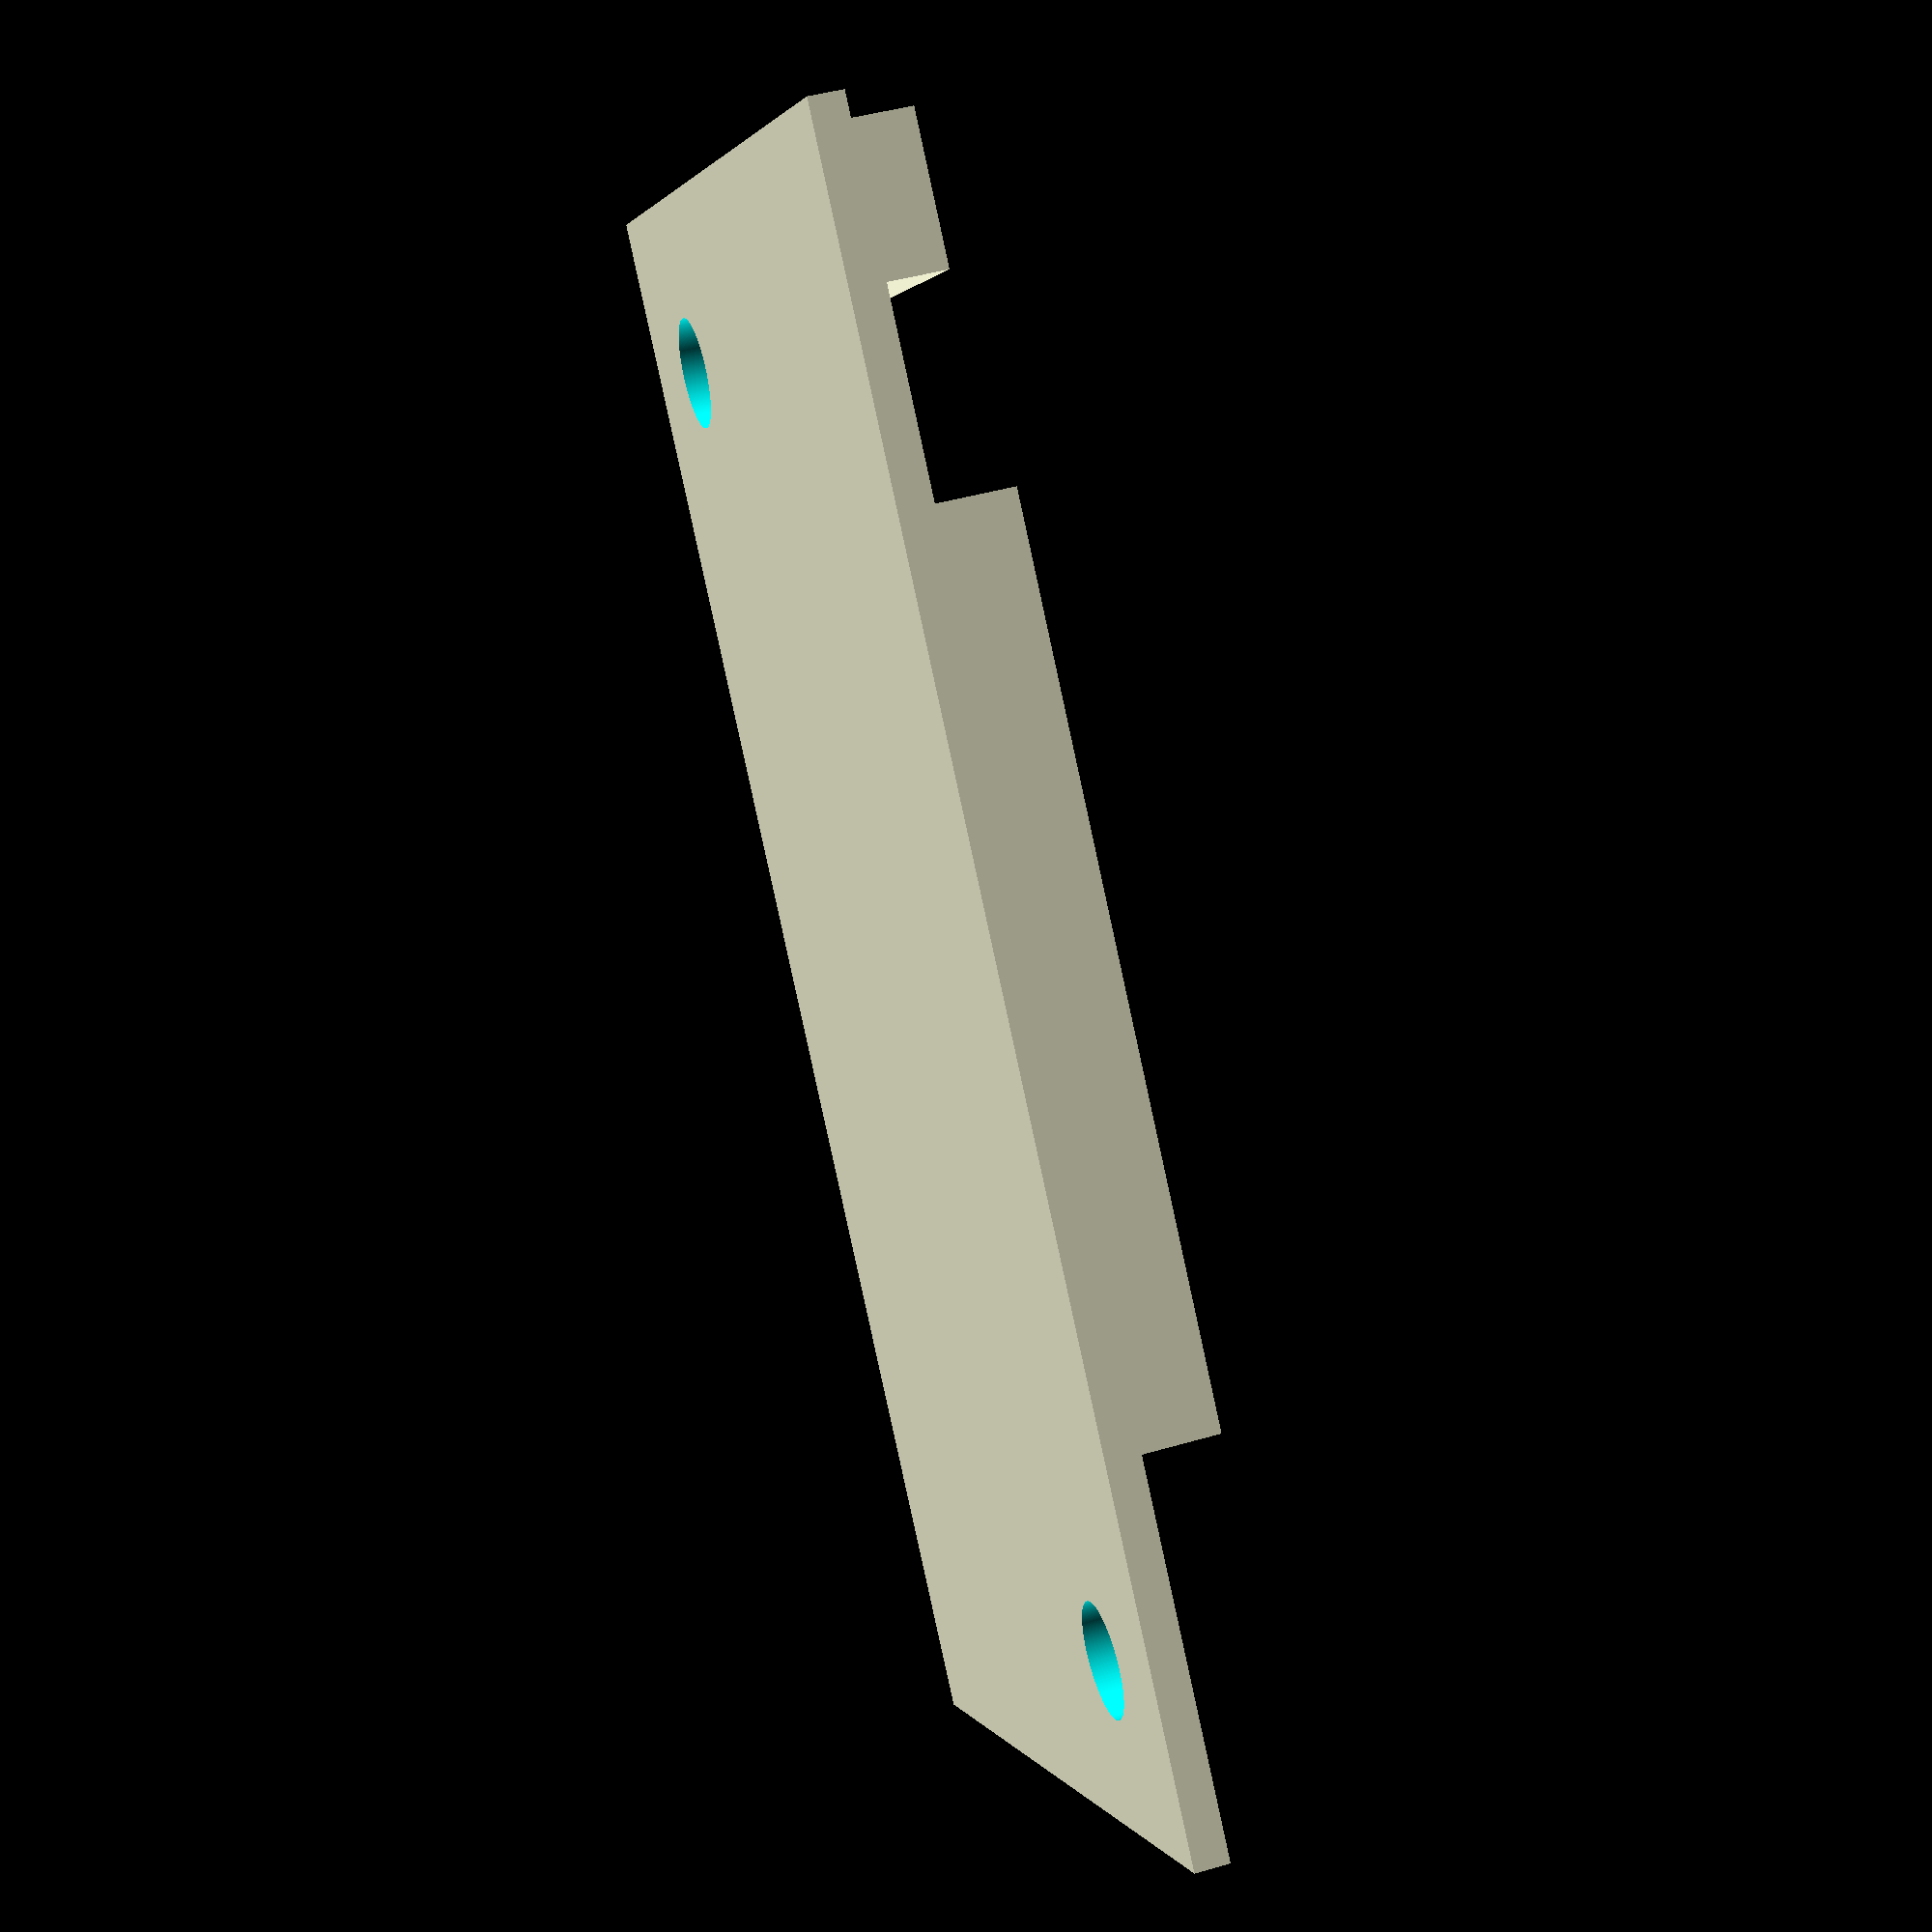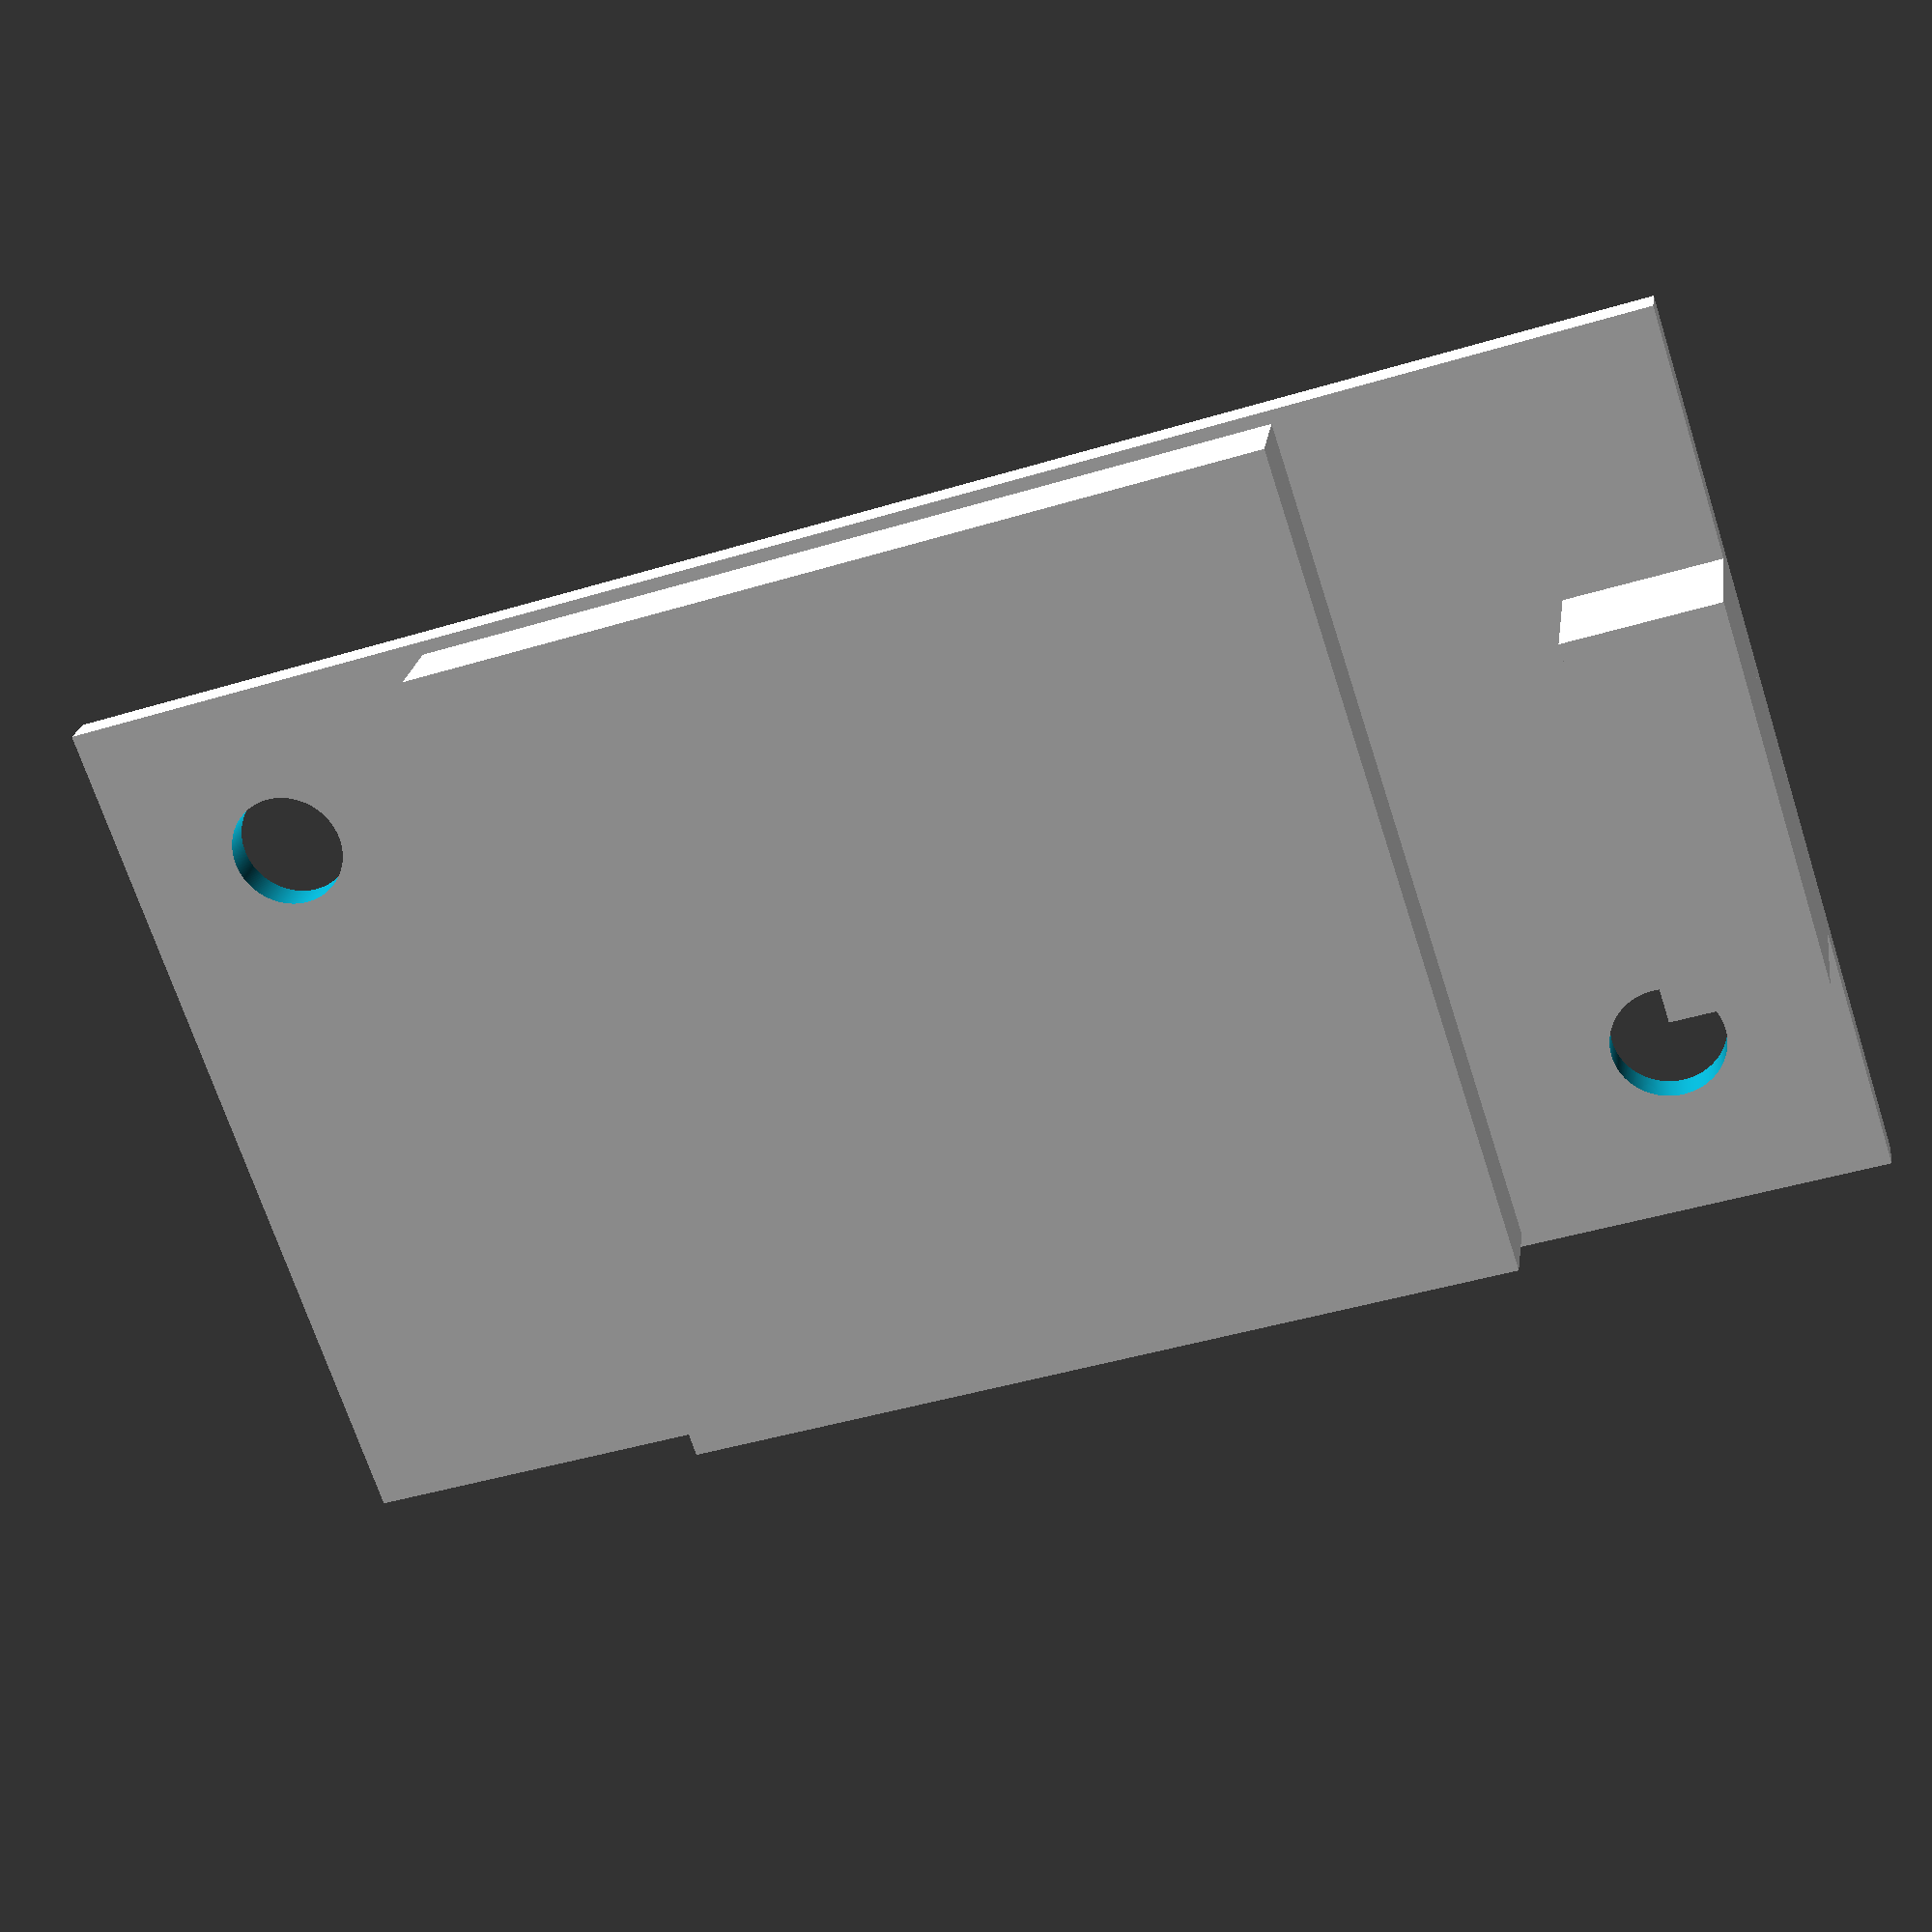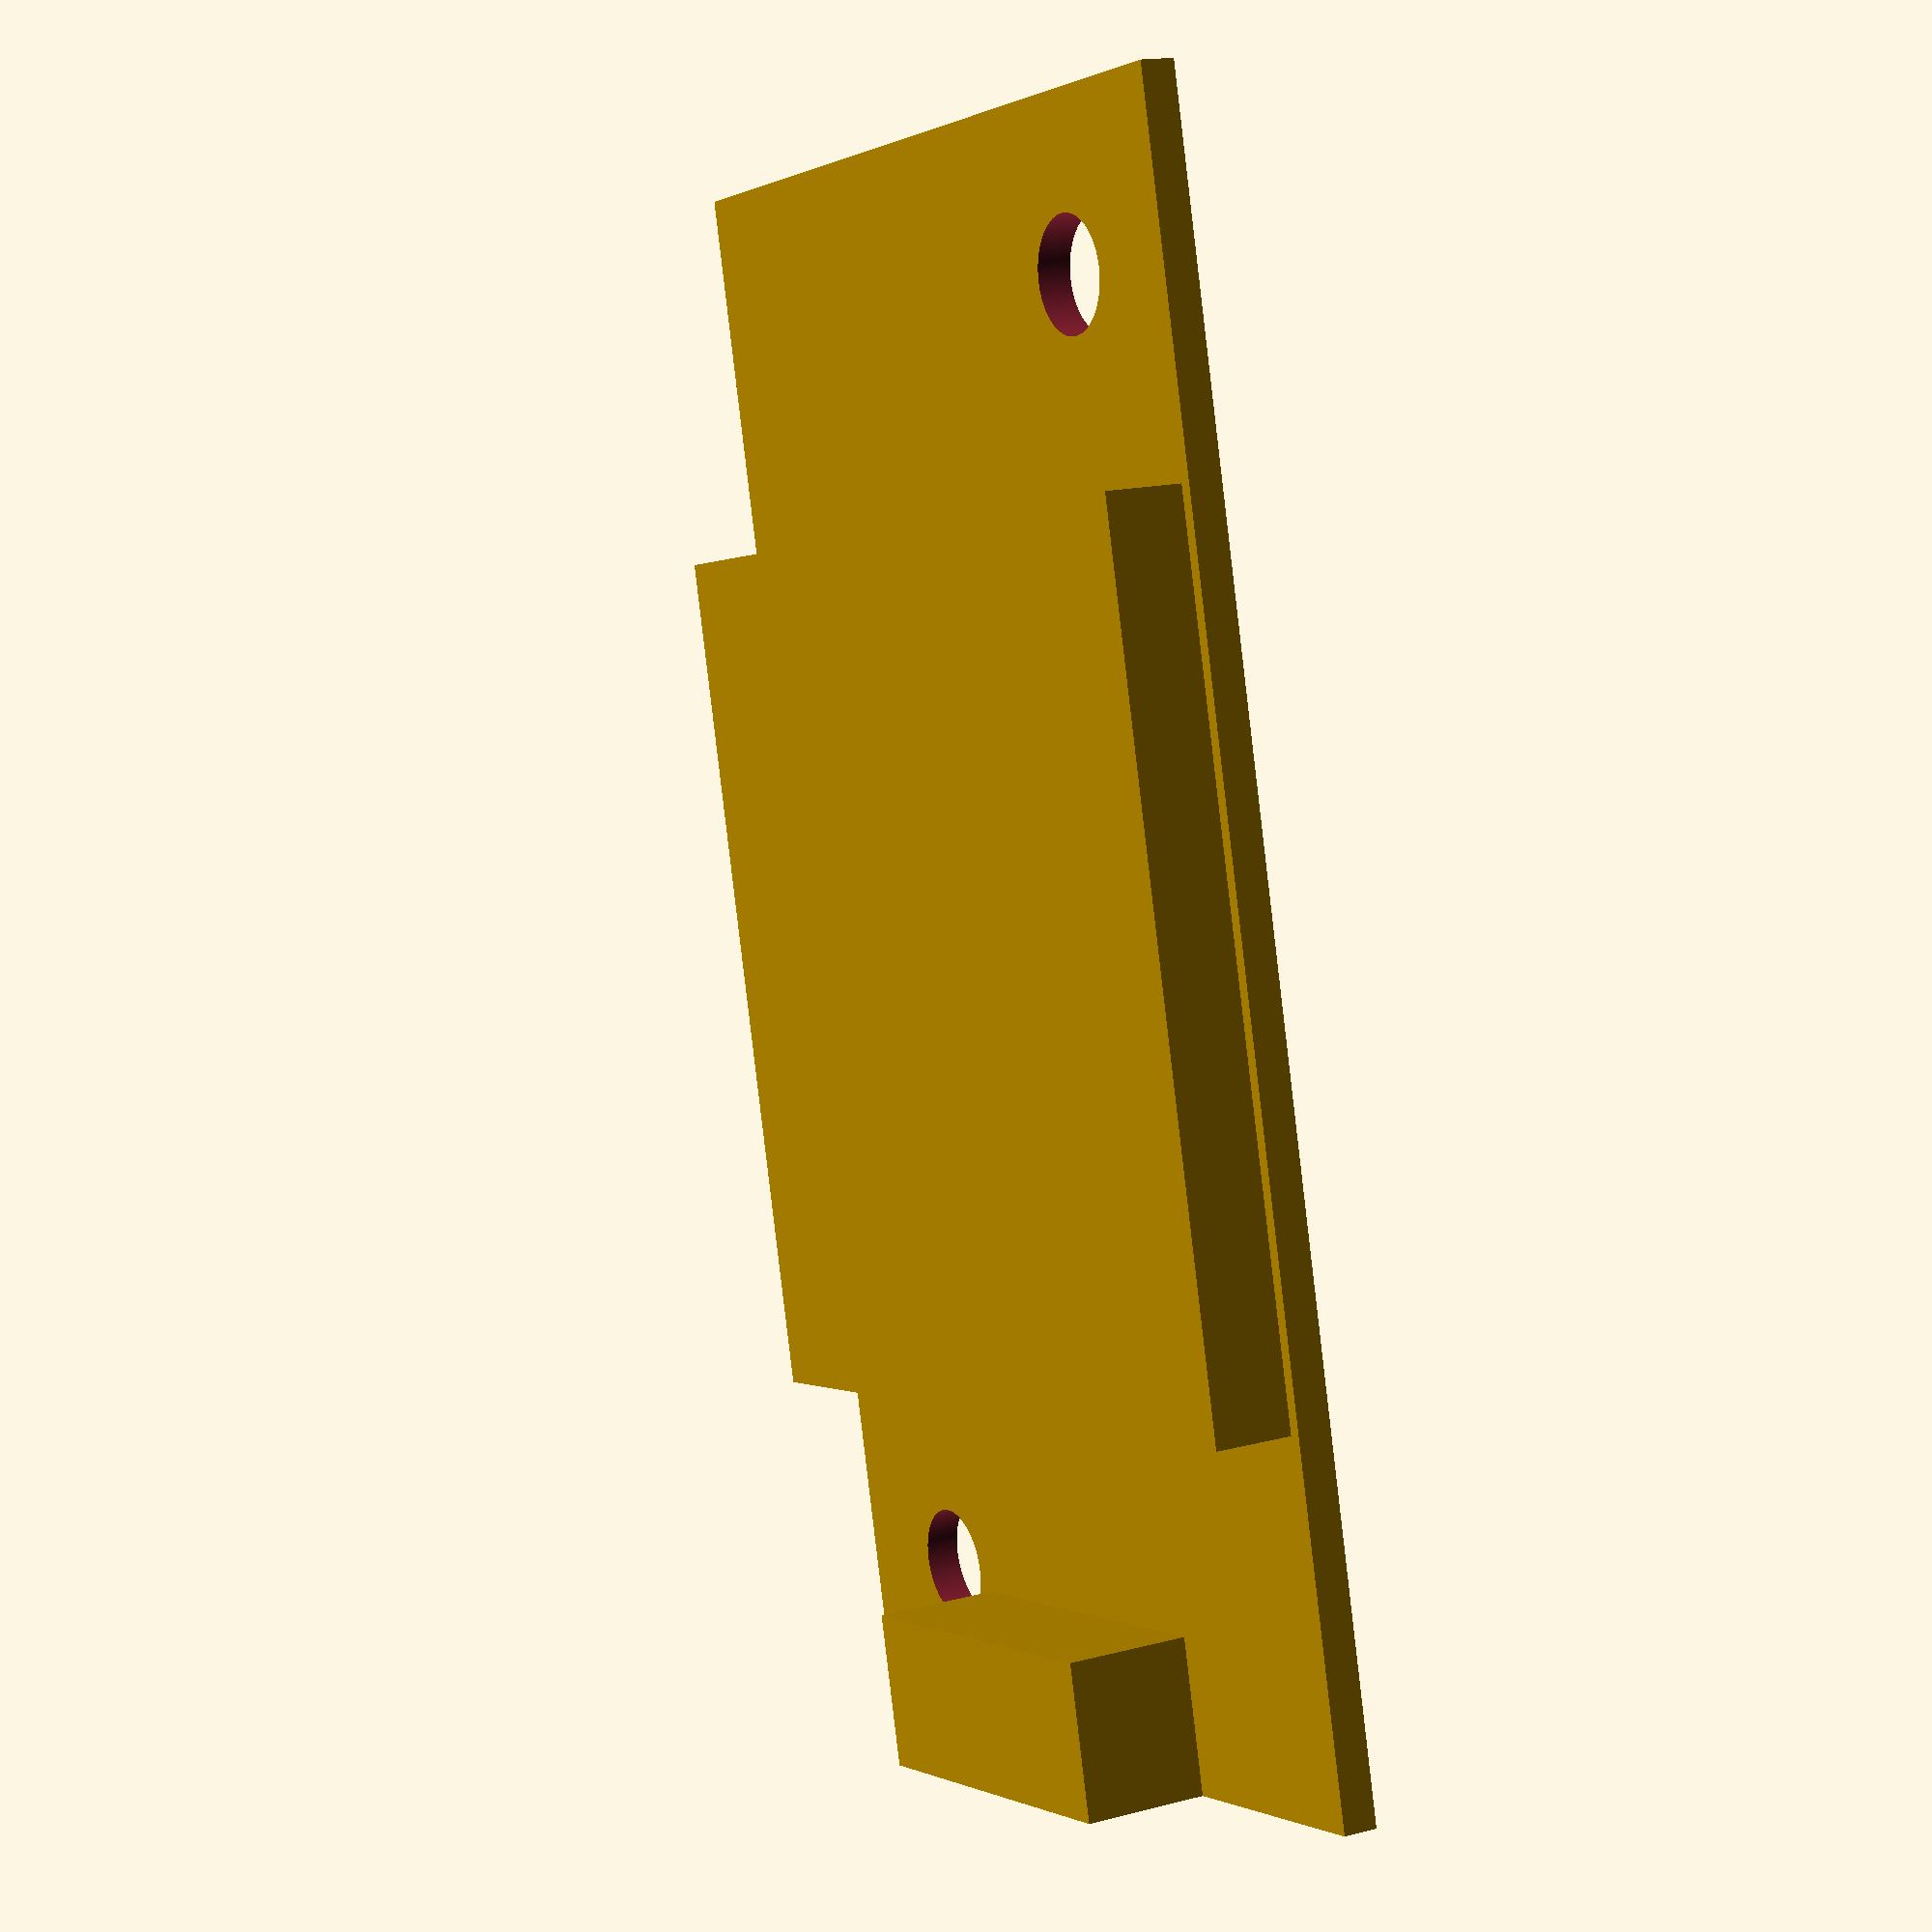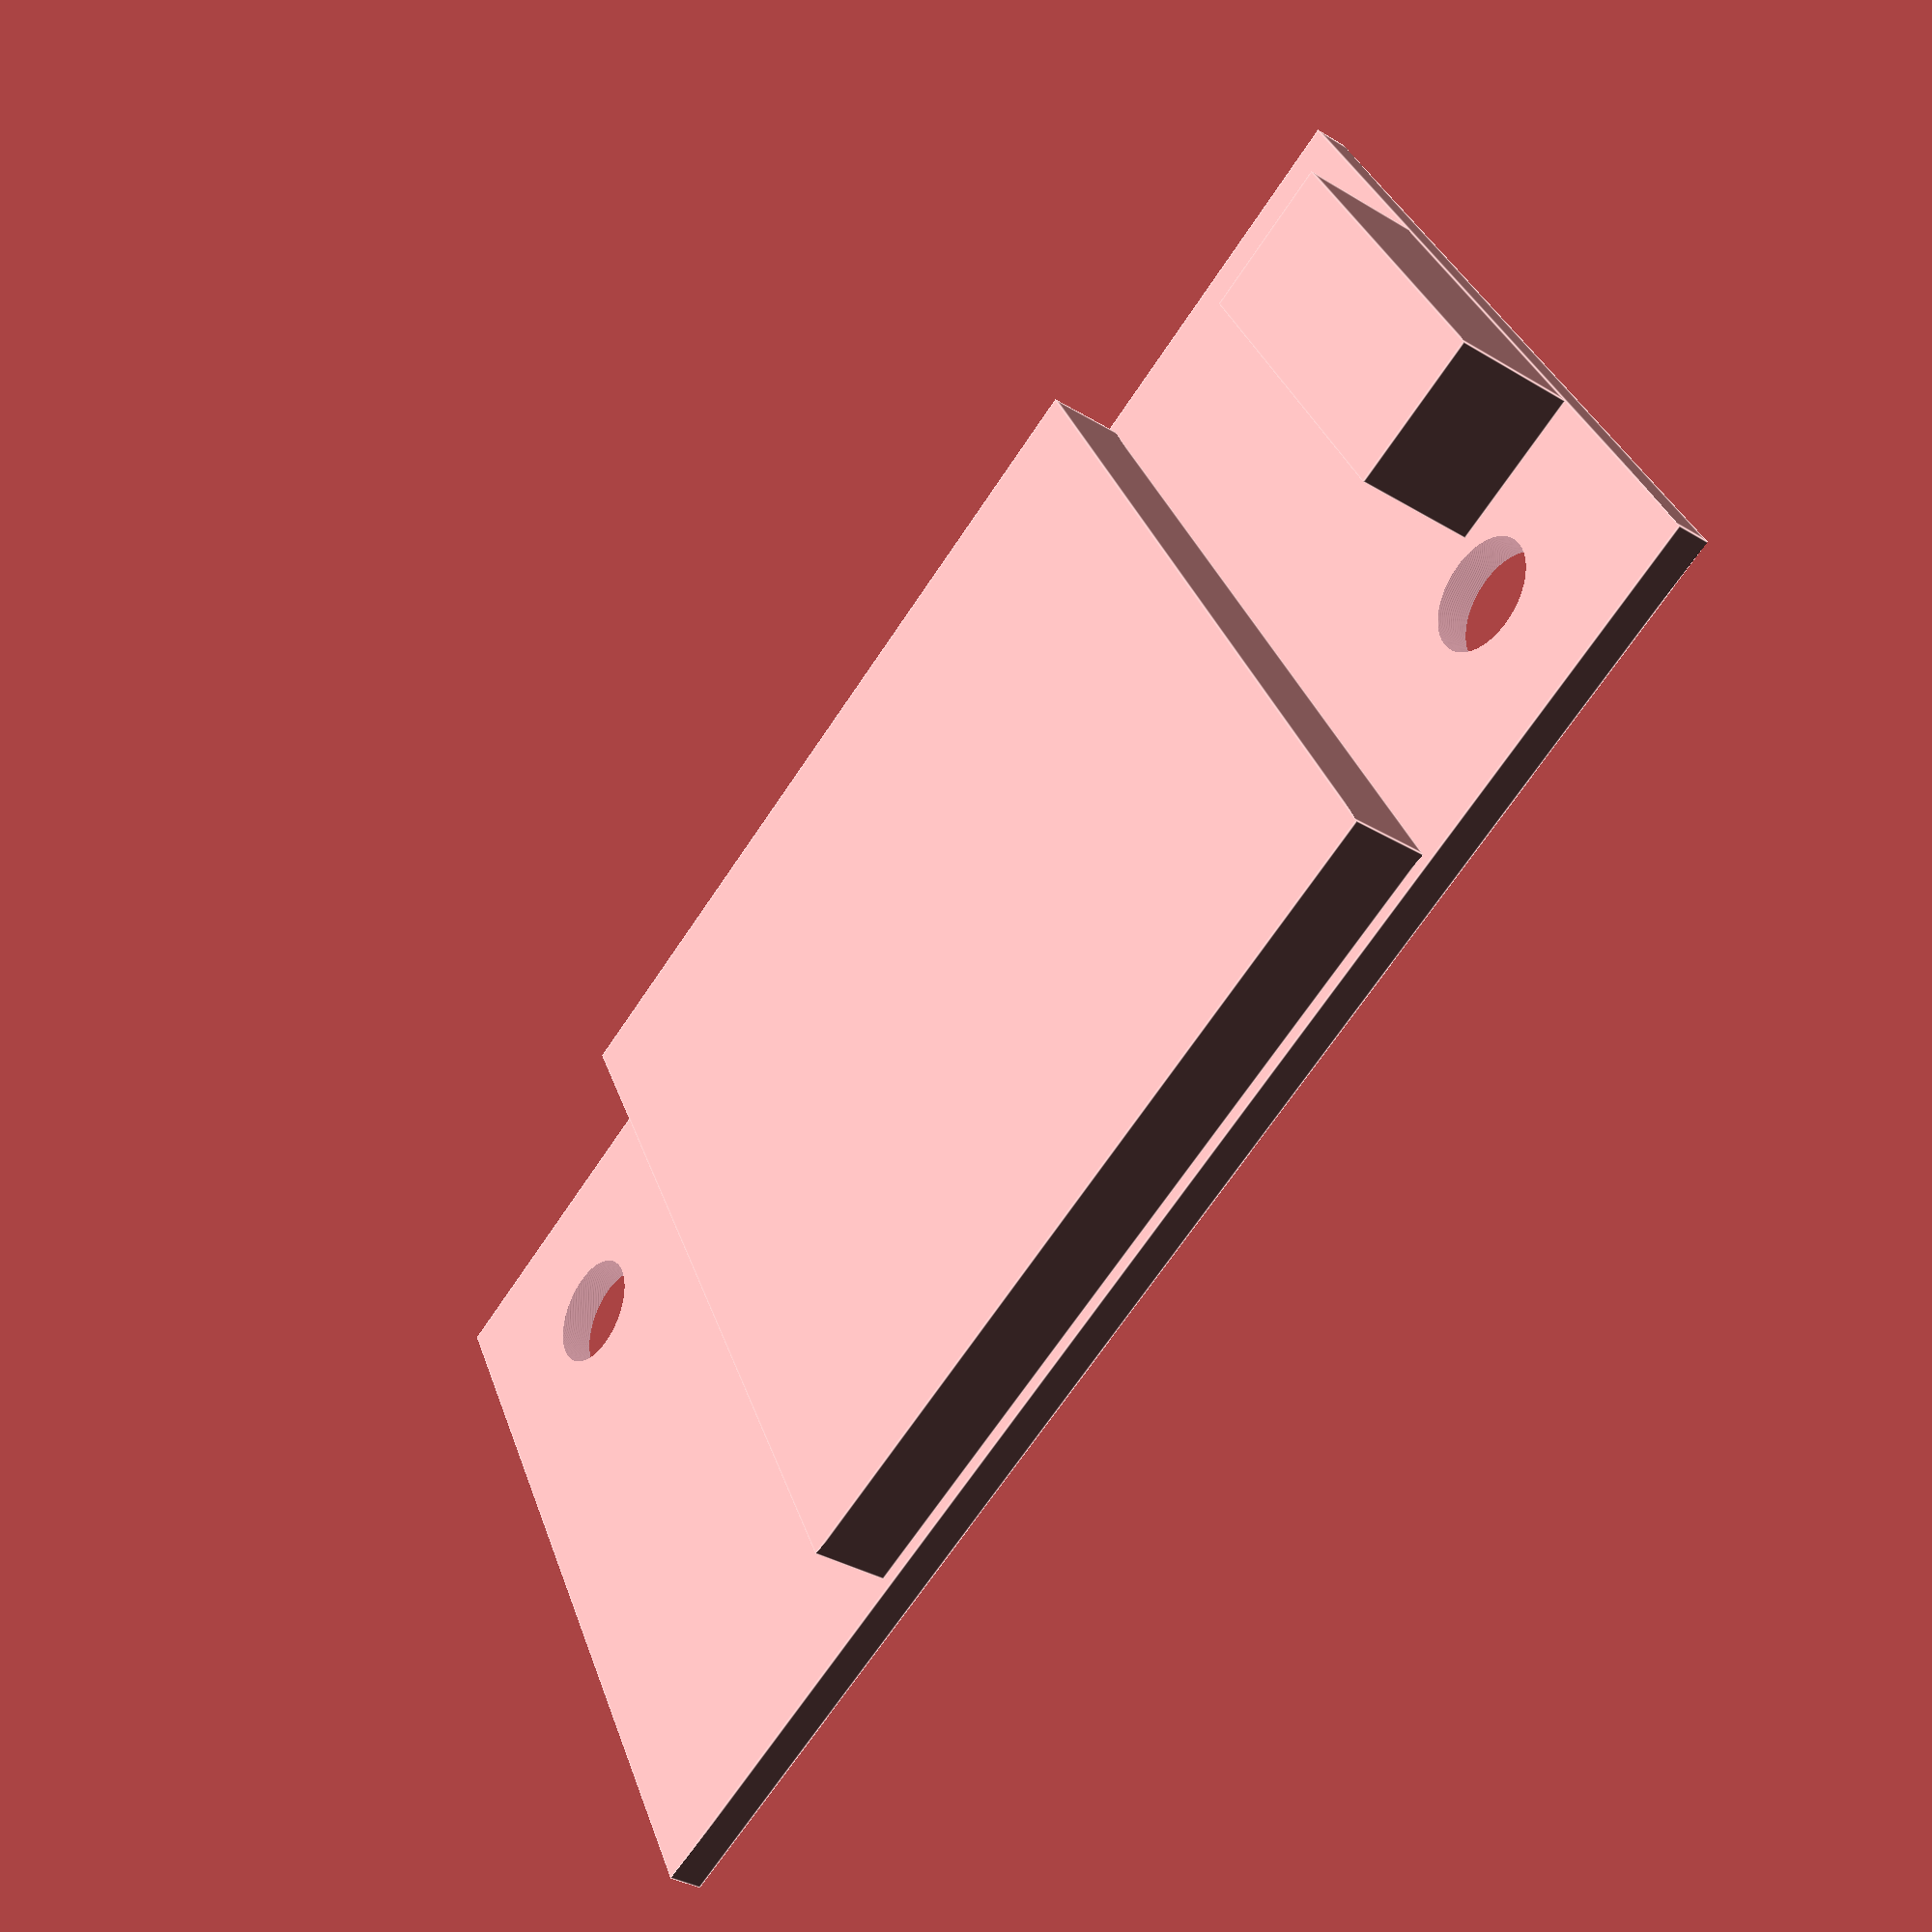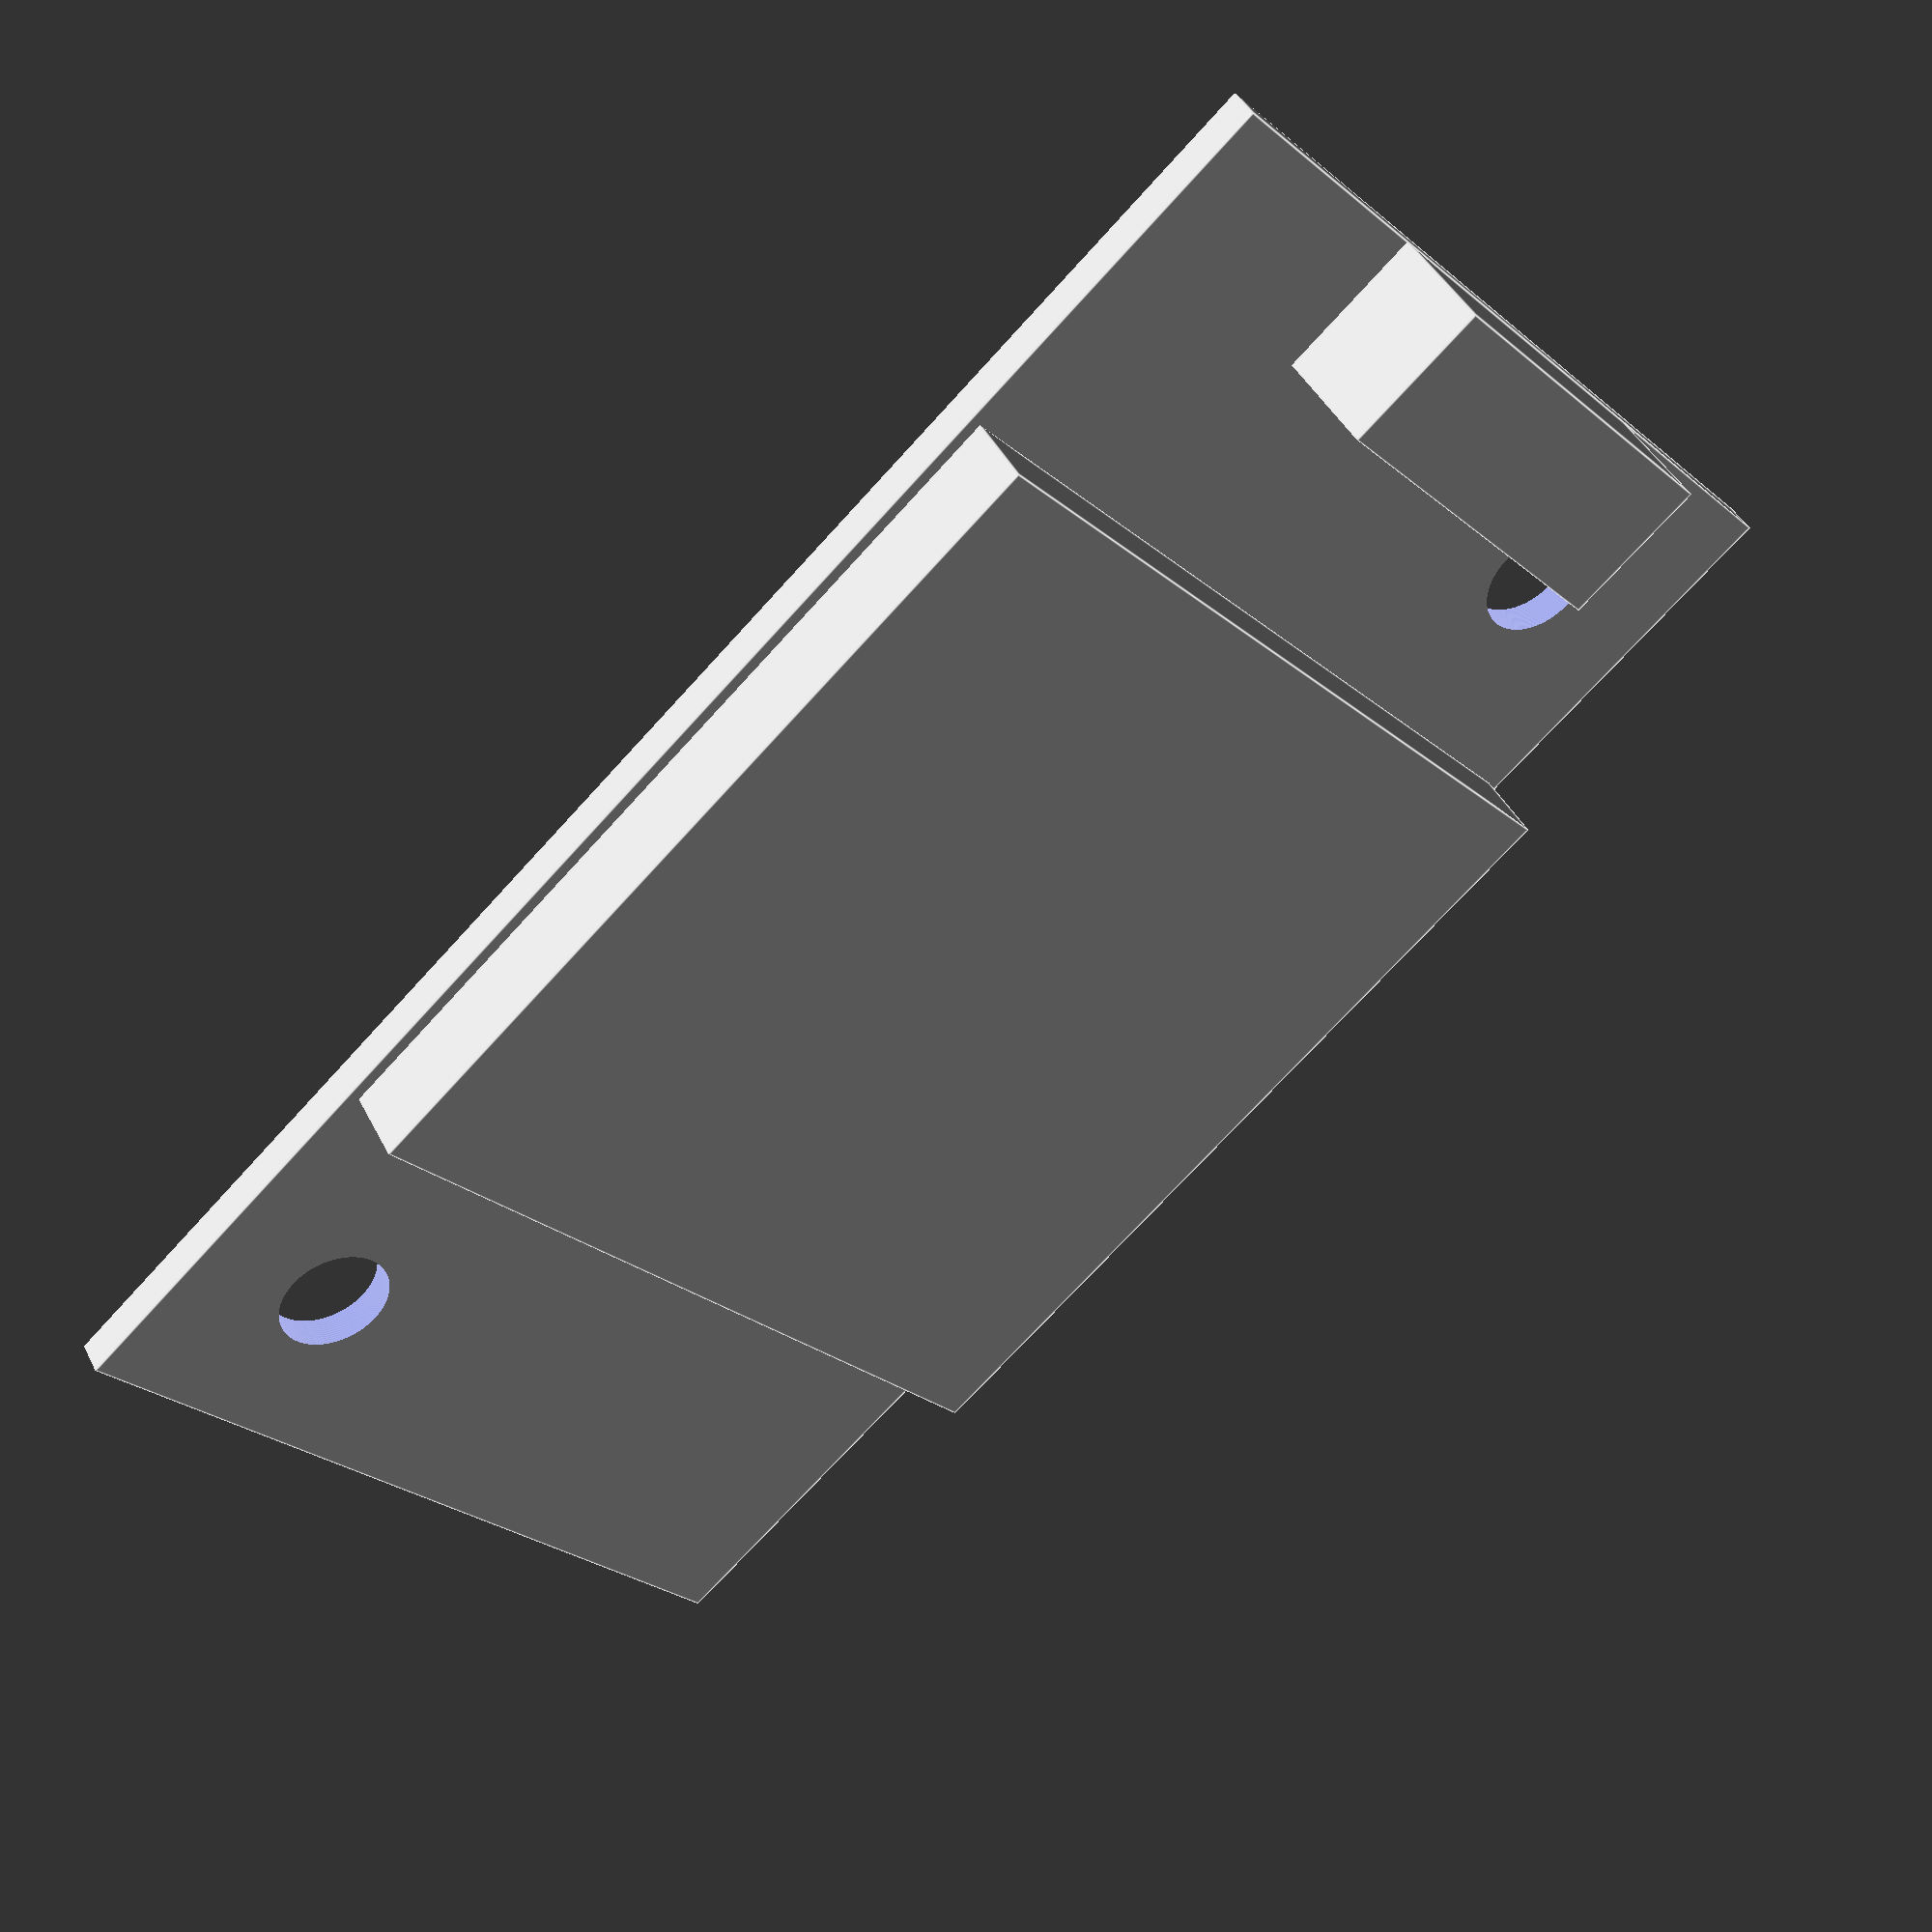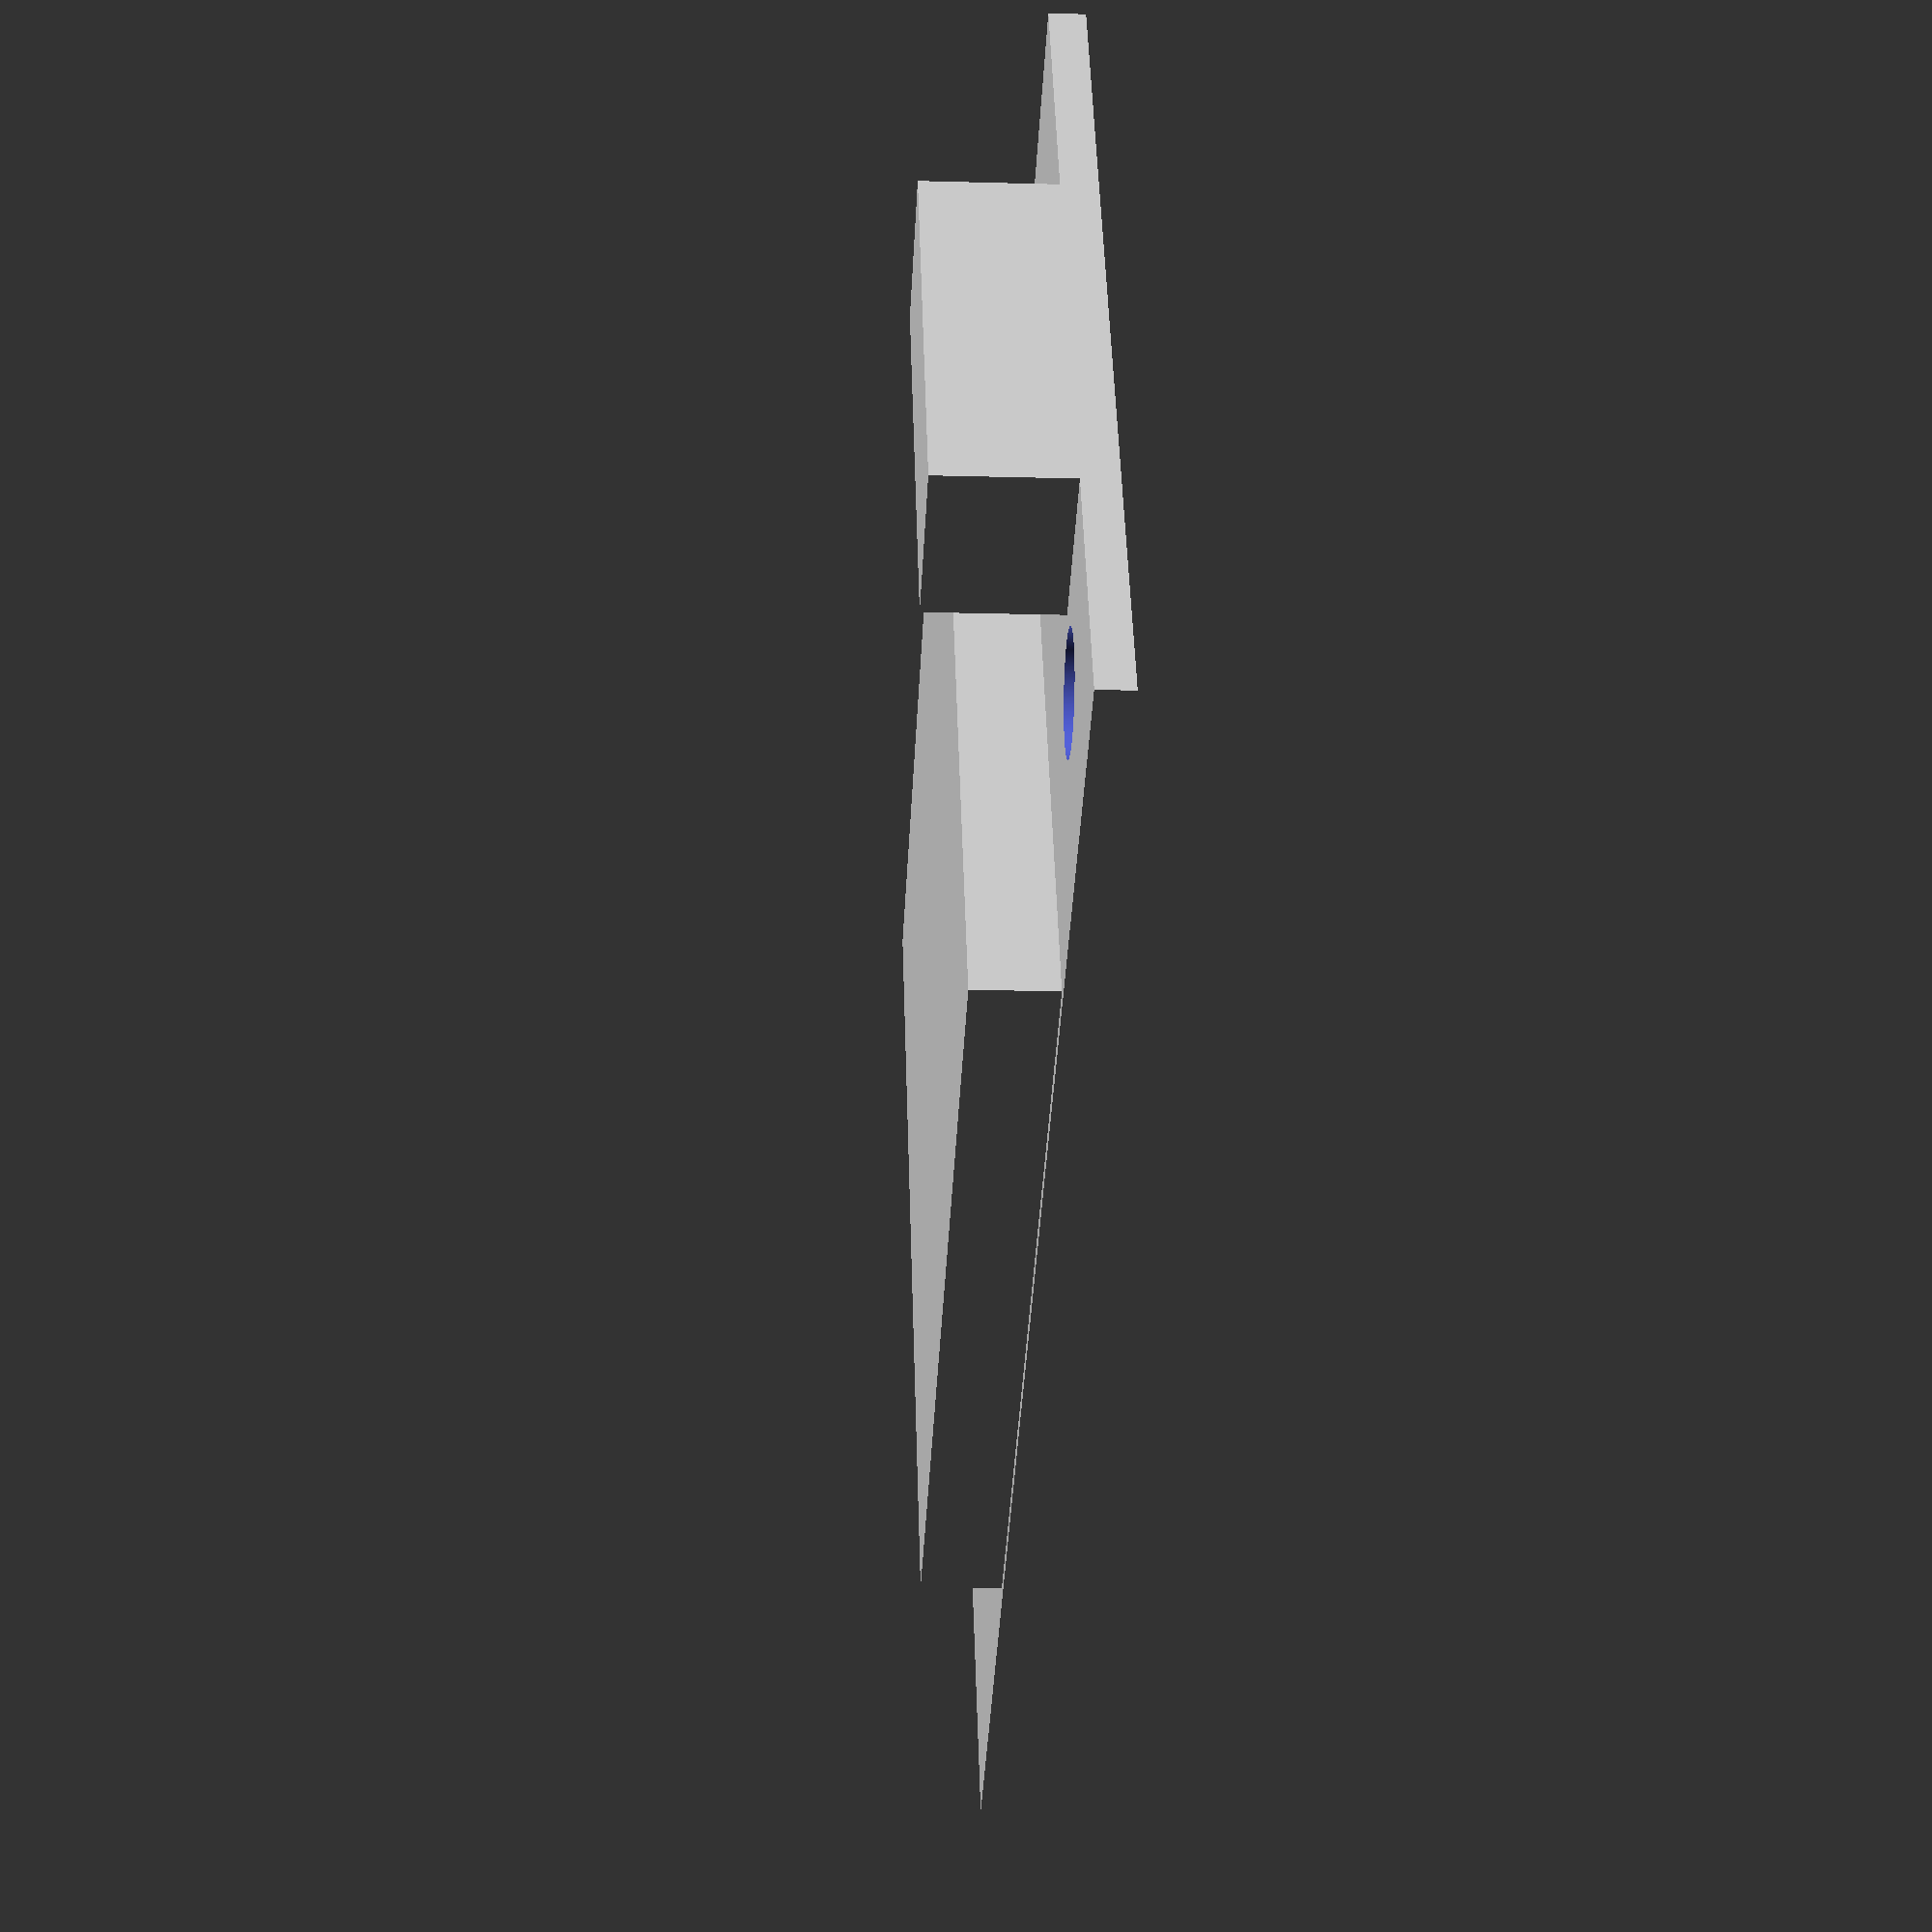
<openscad>
// FROM: https://github.com/jantman/machine-access-control ; MIT license
// dimensioned in inches
$fn = 360;

rfid();

module rfid() {
    hole_dia = 0.131;
    translate([0, 0, 0]) {
        difference() {
            union() {
                cube([1.860, 1.030, 0.040]);
                translate([0, (1.030-0.45)/2, 0.040]) {
                    cube([0.178, 0.45, 0.145]);
                }
                translate([0.425, (1.030-1.000)/2, 0.040]) {
                    cube([1.000, 1.000, 0.092]);
                }
            }
            rfid_mounting_holes();
        }
    }
}

module rfid_mounting_holes() {
    hole_dia = 0.131;
    translate([0.137 + (hole_dia/2), 1.030 - (0.140 + (hole_dia/2)), -0.5]) {
        cylinder(d=hole_dia, h=1);
    }
    translate([1.860 - (0.130 + (hole_dia/2)), 0.132 + (hole_dia/2), -0.5]) {
        cylinder(d=hole_dia, h=1);
    }
}

</openscad>
<views>
elev=316.0 azim=131.1 roll=251.1 proj=p view=wireframe
elev=156.8 azim=341.9 roll=171.9 proj=p view=solid
elev=164.3 azim=76.0 roll=119.0 proj=p view=wireframe
elev=215.1 azim=332.5 roll=128.7 proj=p view=edges
elev=316.6 azim=138.0 roll=334.7 proj=p view=edges
elev=14.2 azim=151.4 roll=86.5 proj=p view=solid
</views>
